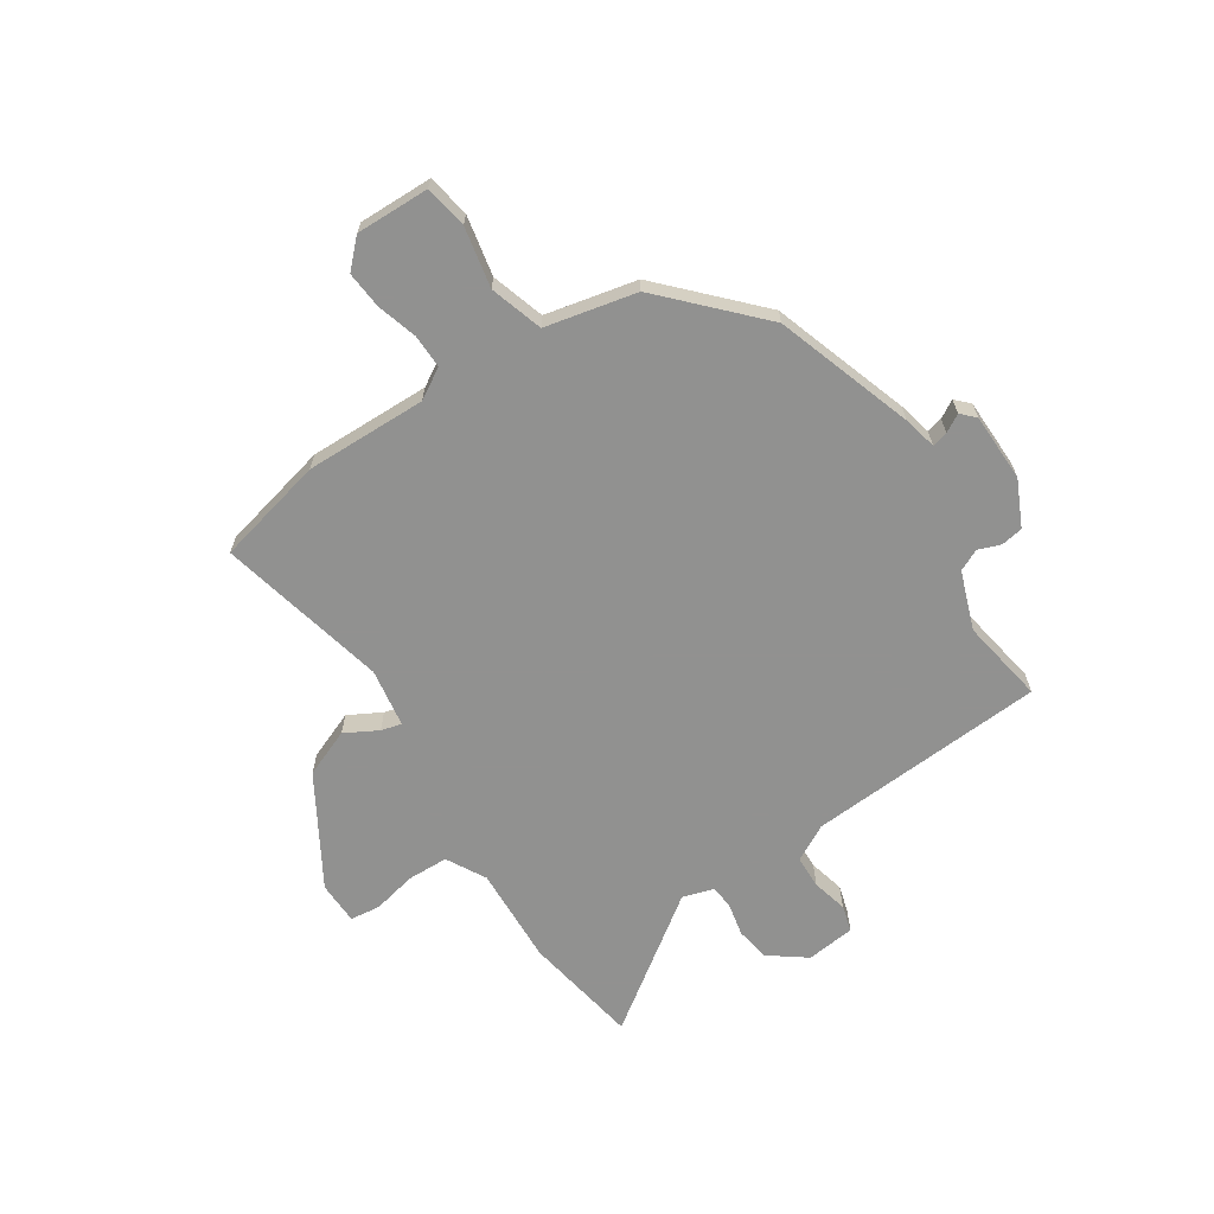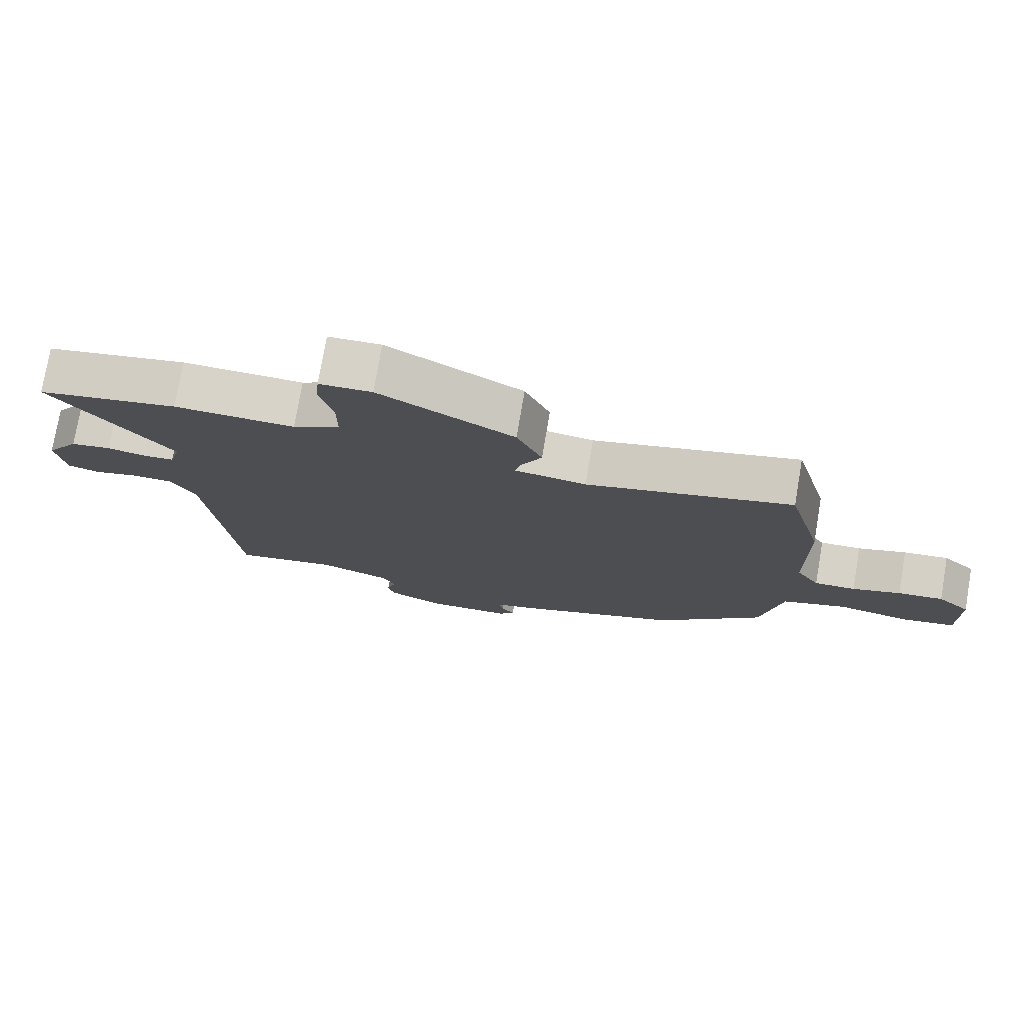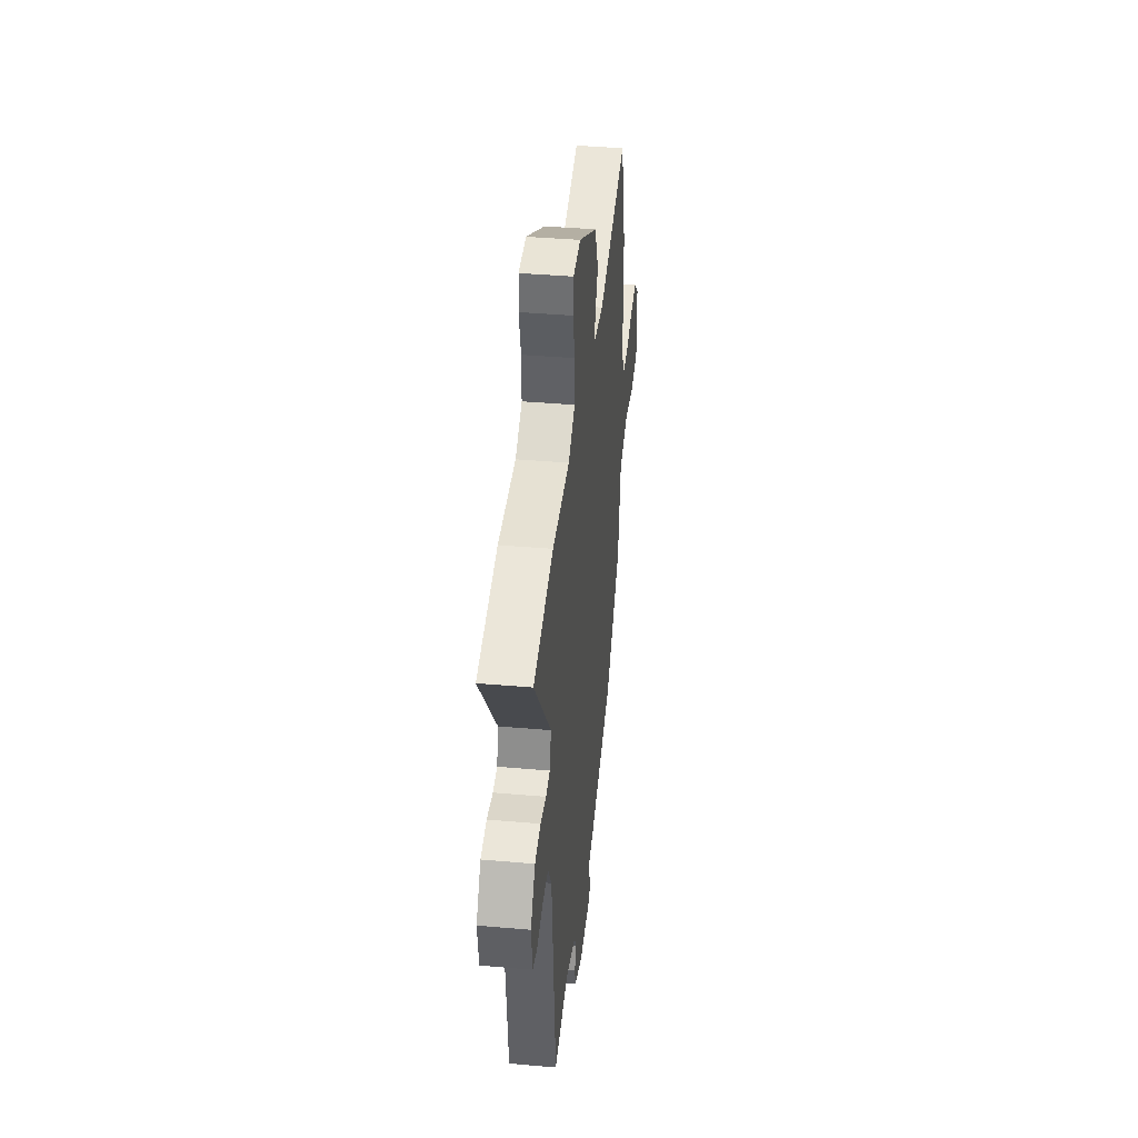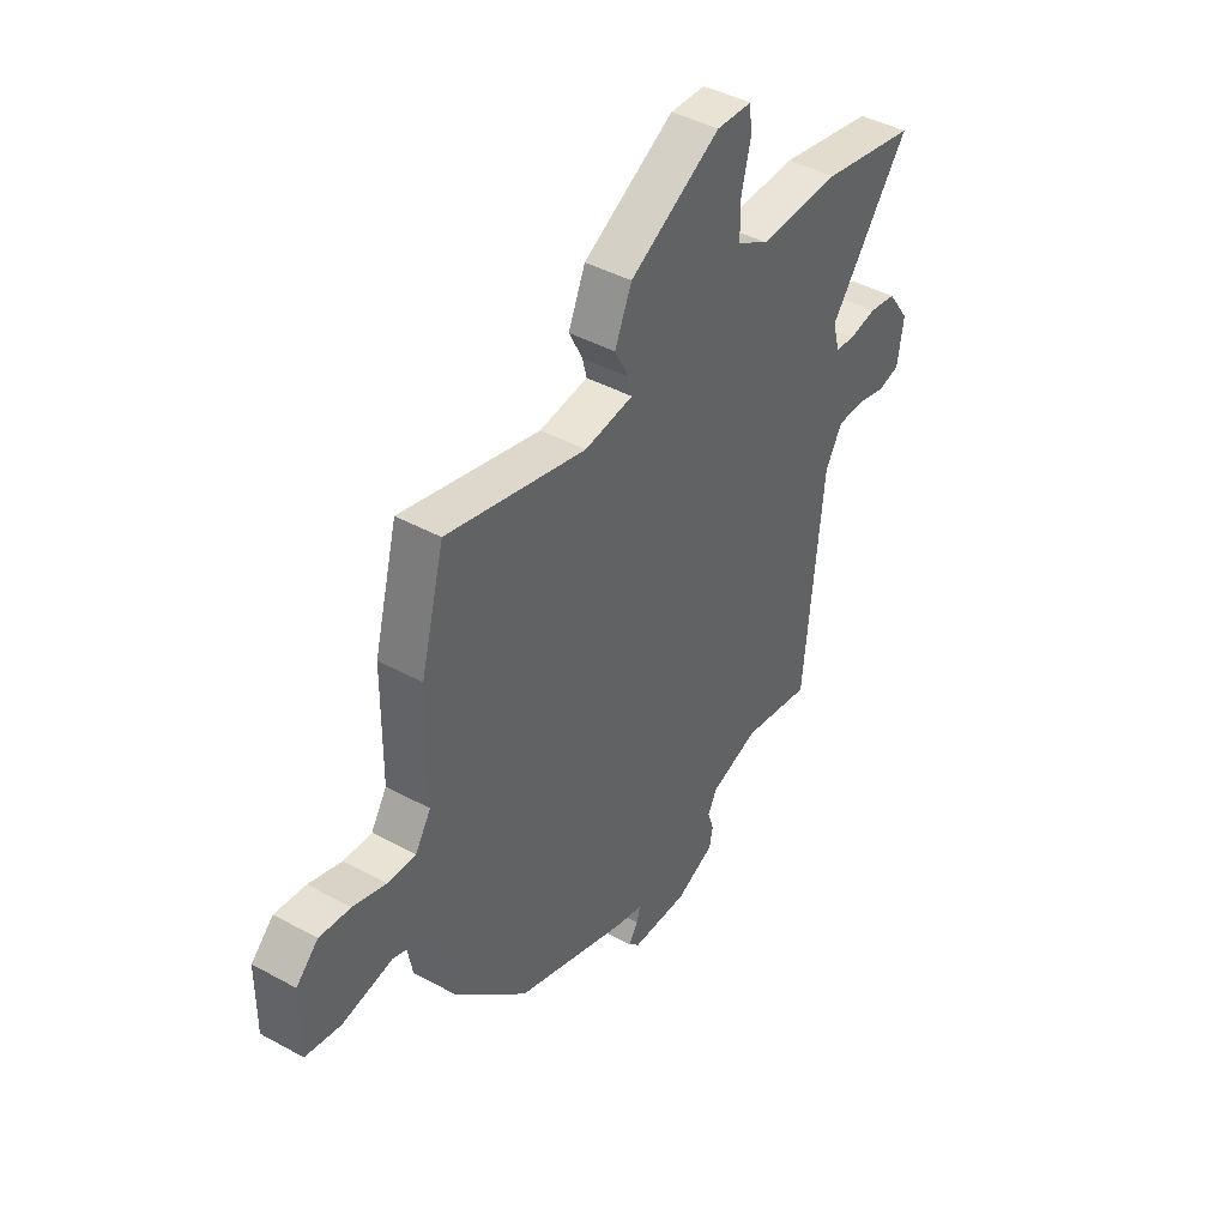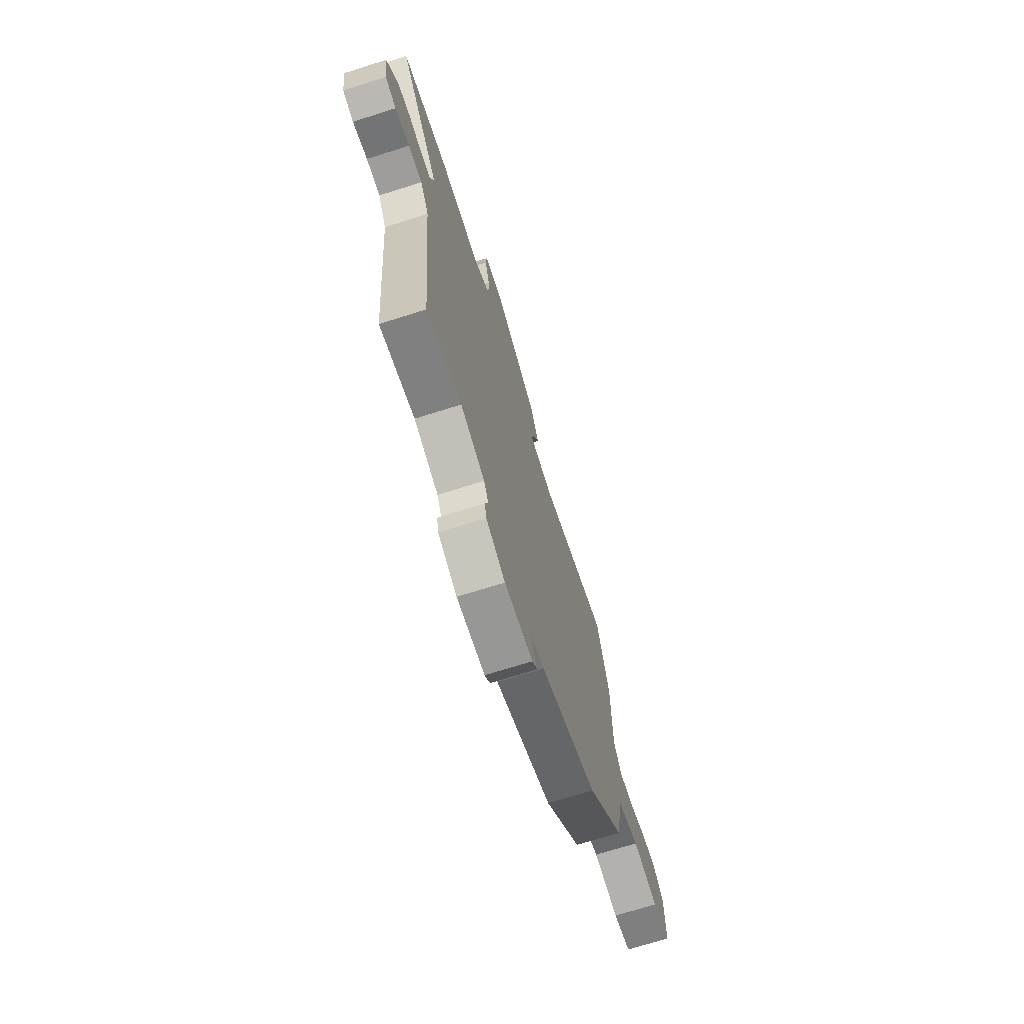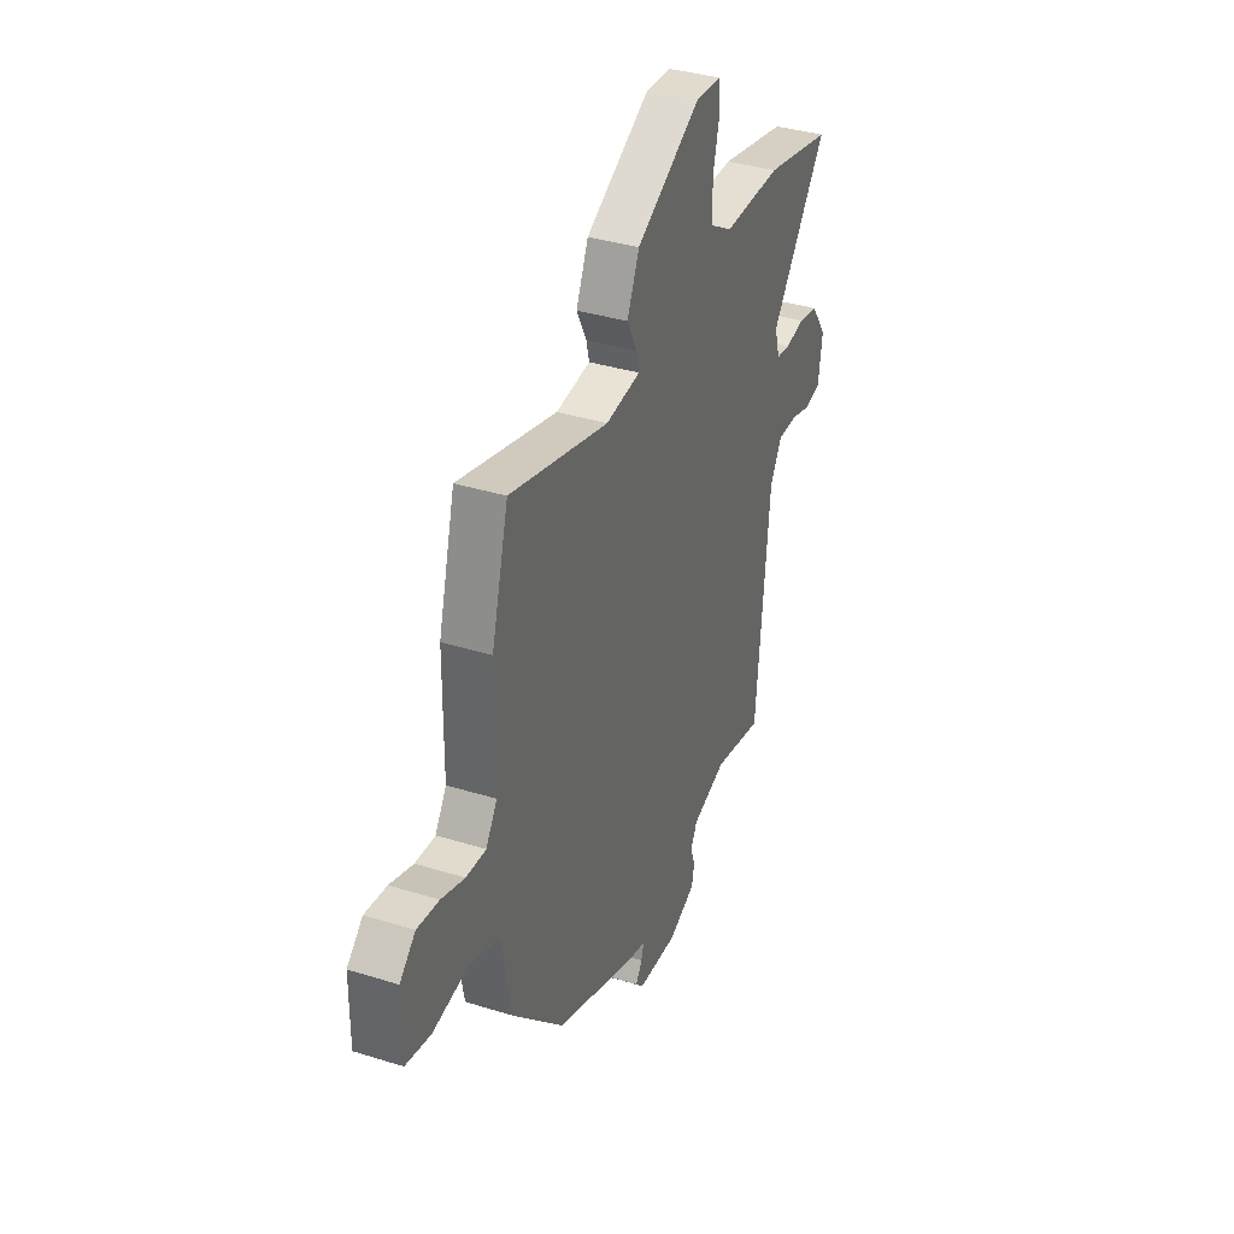
<metadata>
{"format":"obj","ext":"obj","renderer":"f3d","projection":"perspective","resolution":1024,"background":"white","views":[{"elev":-66.0,"azim":121.6,"up":"+Y"},{"elev":76.2,"azim":9.7,"up":"+Z"},{"elev":39.7,"azim":-83.8,"up":"+Z"},{"elev":43.0,"azim":123.0,"up":"+Z"},{"elev":-70.6,"azim":-72.4,"up":"+Z"},{"elev":36.2,"azim":112.2,"up":"+Z"}]}
</metadata>
<code>
v -0.656 0.07 0.468
v -0.444 0.07 0.511
v -0.262 0.07 0.508
v -0.191 0.07 0.55
v -0.191 0.07 0.625
v -0.211 0.07 0.705
v -0.206 0.07 0.761
v -0.127 0.07 0.765
v 0.075 0.07 0.653
v 0.113 0.07 0.566
v 0.082 0.07 0.505
v 0.073 0.07 0.467
v 0.181 0.07 0.453
v 0.491 0.07 0.534
v 0.544 0.07 0.336
v 0.546 0.07 0.113
v 0.581 0.07 0.058
v 0.643 0.07 0.061
v 0.716 0.07 0.085
v 0.784 0.07 0.093
v 0.833 0.07 0.047
v 0.834 0.07 -0.088
v 0.756 0.07 -0.104
v 0.645 0.07 -0.085
v 0.549 0.07 -0.118
v 0.517 0.07 -0.286
v 0.354 0.07 -0.451
v 0.103 0.07 -0.543
v 0.042 0.07 -0.559
v 0.05 0.07 -0.588
v 0.07 0.07 -0.62
v 0.046 0.07 -0.645
v -0.08 0.07 -0.651
v -0.165 0.07 -0.614
v -0.173 0.07 -0.574
v -0.159 0.07 -0.532
v -0.179 0.07 -0.493
v -0.287 0.07 -0.458
v -0.442 0.07 -0.489
v -0.483 0.07 -0.051
v -0.521 0.07 0.015
v -0.582 0.07 0.015
v -0.647 0.07 -0.003
v -0.696 0.07 0.009
v -0.709 0.07 0.099
v -0.66 0.07 0.169
v -0.599 0.07 0.18
v -0.538 0.07 0.169
v -0.494 0.07 0.174
v -0.478 0.07 0.232
v -0.656 0 0.468
v -0.444 0 0.511
v -0.262 0 0.508
v -0.191 0 0.55
v -0.191 0 0.625
v -0.211 0 0.705
v -0.206 0 0.761
v -0.127 0 0.765
v 0.075 0 0.653
v 0.113 0 0.566
v 0.082 0 0.505
v 0.073 0 0.467
v 0.181 0 0.453
v 0.491 0 0.534
v 0.544 0 0.336
v 0.546 0 0.113
v 0.581 0 0.058
v 0.643 0 0.061
v 0.716 0 0.085
v 0.784 0 0.093
v 0.833 0 0.047
v 0.834 0 -0.088
v 0.756 0 -0.104
v 0.645 0 -0.085
v 0.549 0 -0.118
v 0.517 0 -0.286
v 0.354 0 -0.451
v 0.103 0 -0.543
v 0.042 0 -0.559
v 0.05 0 -0.588
v 0.07 0 -0.62
v 0.046 0 -0.645
v -0.08 0 -0.651
v -0.165 0 -0.614
v -0.173 0 -0.574
v -0.159 0 -0.532
v -0.179 0 -0.493
v -0.287 0 -0.458
v -0.442 0 -0.489
v -0.483 0 -0.051
v -0.521 0 0.015
v -0.582 0 0.015
v -0.647 0 -0.003
v -0.696 0 0.009
v -0.709 0 0.099
v -0.66 0 0.169
v -0.599 0 0.18
v -0.538 0 0.169
v -0.494 0 0.174
v -0.478 0 0.232
f 45 46 47 48
f 45 48 49
f 42 43 44 45
f 41 42 45 49
f 40 41 49 50
f 38 39 40 50
f 33 34 35 36
f 33 36 37
f 30 31 32 33
f 29 30 33 37
f 25 26 27 28
f 25 28 29 37
f 21 22 23 24
f 21 24 25
f 18 19 20 21
f 17 18 21 25
f 16 17 25 37
f 13 14 15 16
f 12 13 16 37
f 8 9 10 11
f 5 6 7 8
f 4 5 8 11
f 3 4 11 12
f 50 1 2 3
f 37 38 50
f 3 12 37 50
f 98 97 96 95
f 99 98 95
f 95 94 93 92
f 99 95 92 91
f 100 99 91 90
f 100 90 89 88
f 86 85 84 83
f 87 86 83
f 83 82 81 80
f 87 83 80 79
f 78 77 76 75
f 87 79 78 75
f 74 73 72 71
f 75 74 71
f 71 70 69 68
f 75 71 68 67
f 87 75 67 66
f 66 65 64 63
f 87 66 63 62
f 61 60 59 58
f 58 57 56 55
f 61 58 55 54
f 62 61 54 53
f 53 52 51 100
f 100 88 87
f 100 87 62 53
f 1 51 52 2
f 2 52 53 3
f 3 53 54 4
f 4 54 55 5
f 5 55 56 6
f 6 56 57 7
f 7 57 58 8
f 8 58 59 9
f 9 59 60 10
f 10 60 61 11
f 11 61 62 12
f 12 62 63 13
f 13 63 64 14
f 14 64 65 15
f 15 65 66 16
f 16 66 67 17
f 17 67 68 18
f 18 68 69 19
f 19 69 70 20
f 20 70 71 21
f 21 71 72 22
f 22 72 73 23
f 23 73 74 24
f 24 74 75 25
f 25 75 76 26
f 26 76 77 27
f 27 77 78 28
f 28 78 79 29
f 29 79 80 30
f 30 80 81 31
f 31 81 82 32
f 32 82 83 33
f 33 83 84 34
f 34 84 85 35
f 35 85 86 36
f 36 86 87 37
f 37 87 88 38
f 38 88 89 39
f 39 89 90 40
f 40 90 91 41
f 41 91 92 42
f 42 92 93 43
f 43 93 94 44
f 44 94 95 45
f 45 95 96 46
f 46 96 97 47
f 47 97 98 48
f 48 98 99 49
f 49 99 100 50
f 50 100 51 1

</code>
